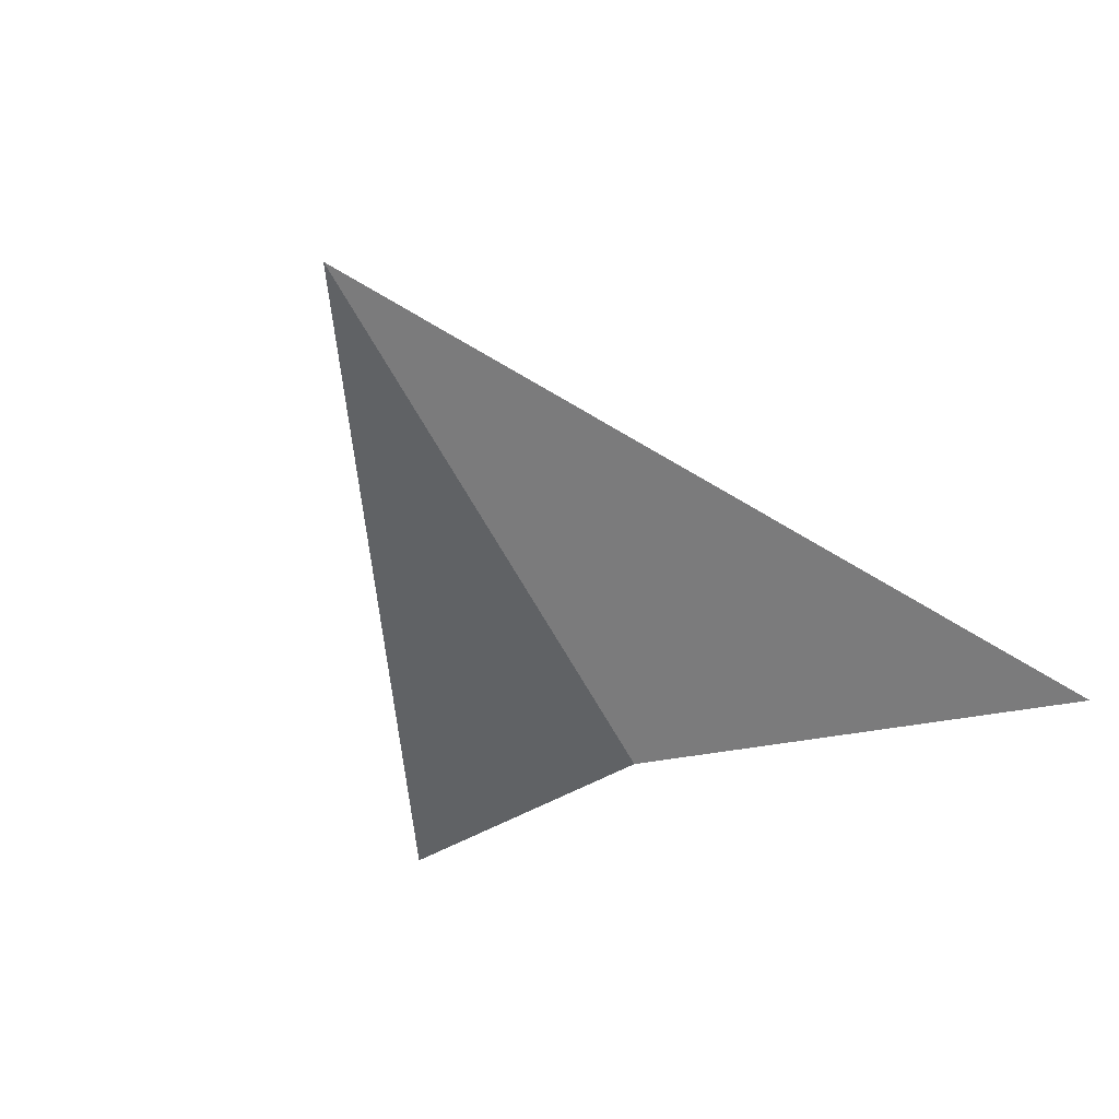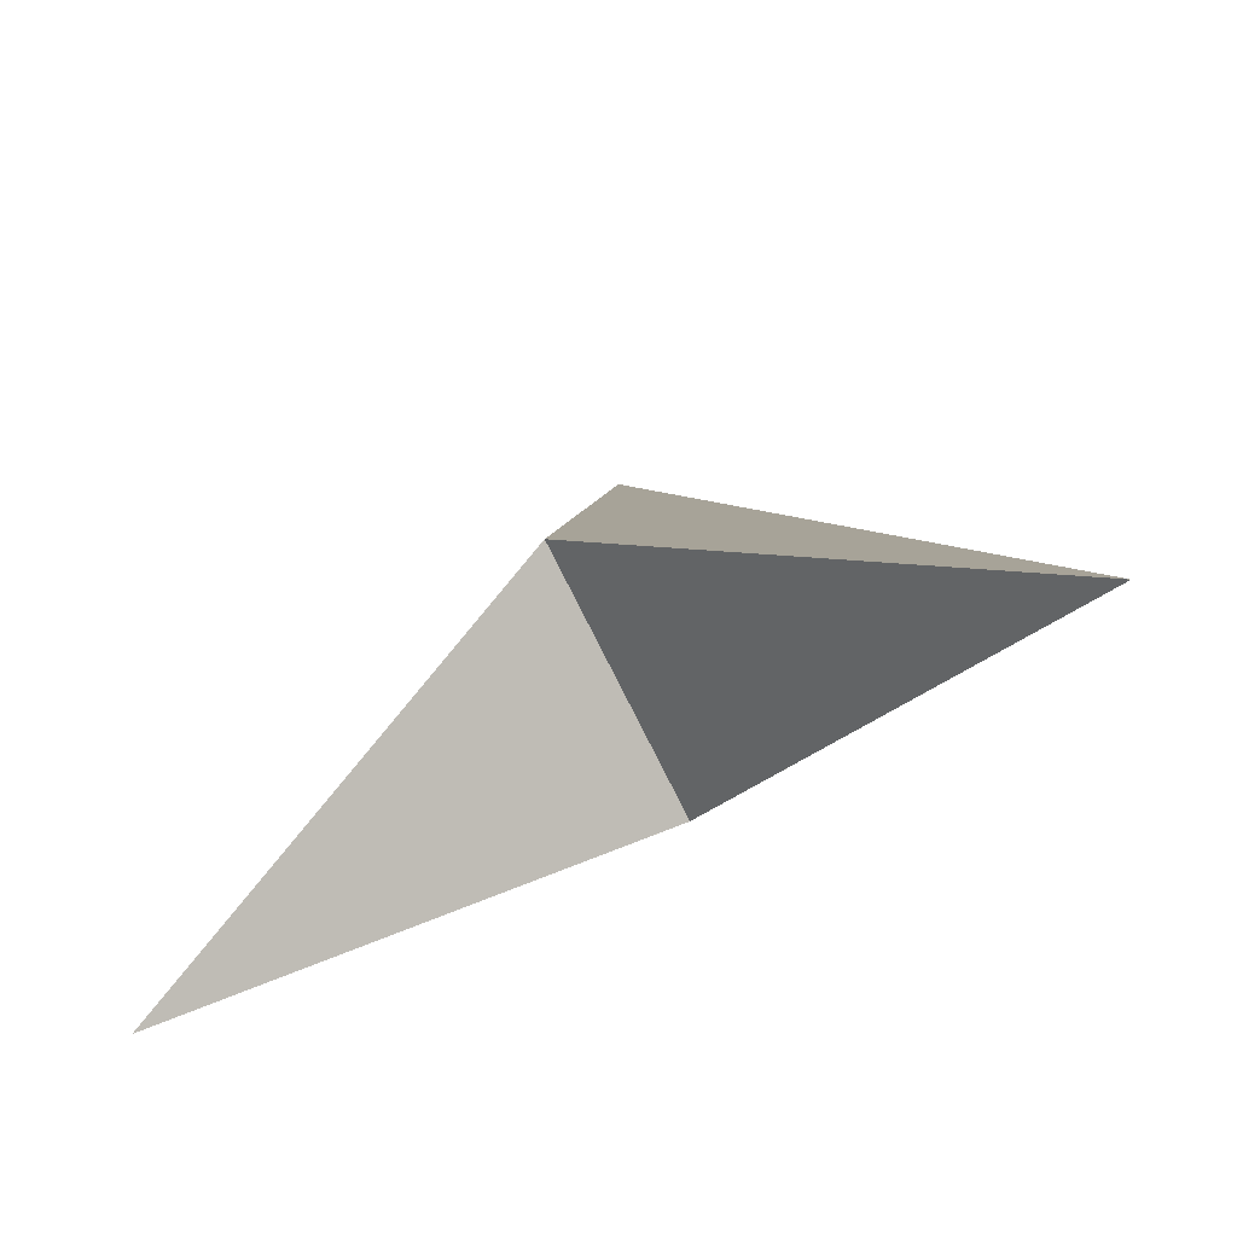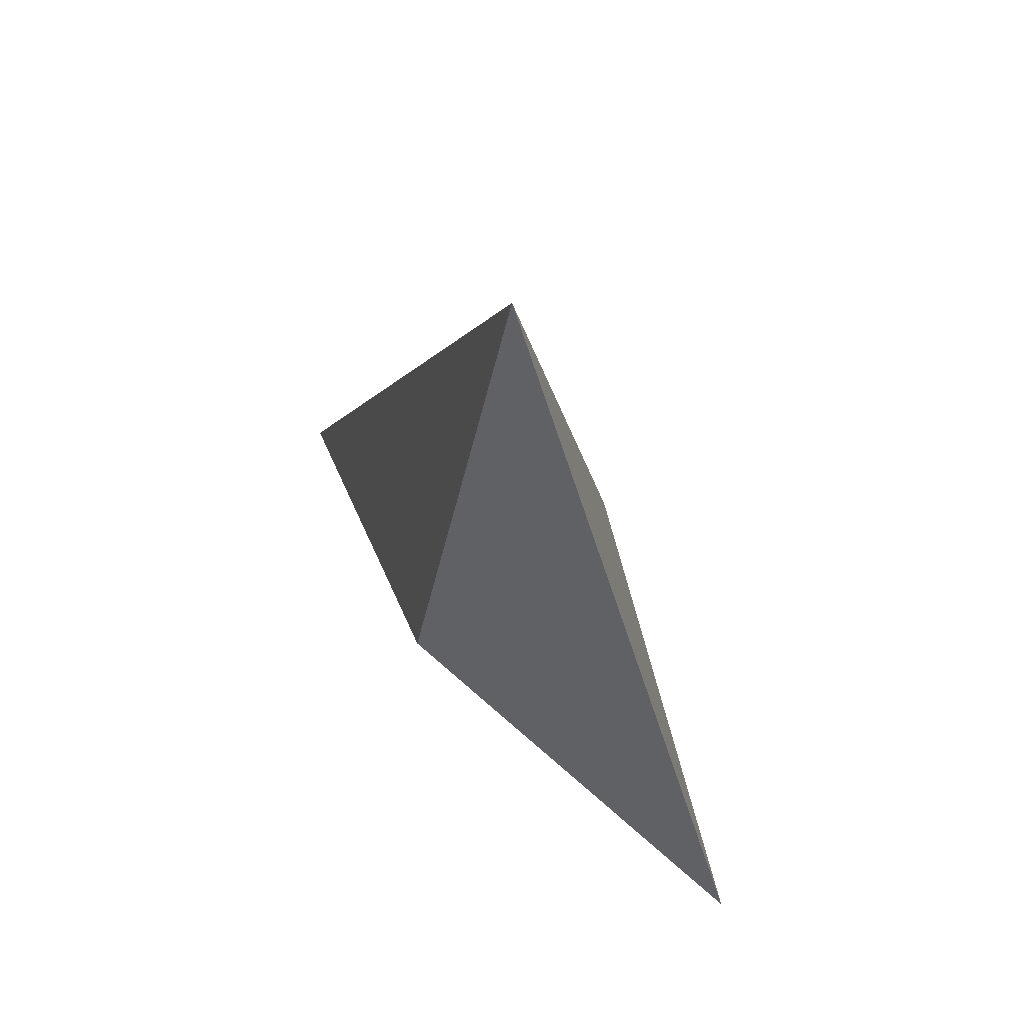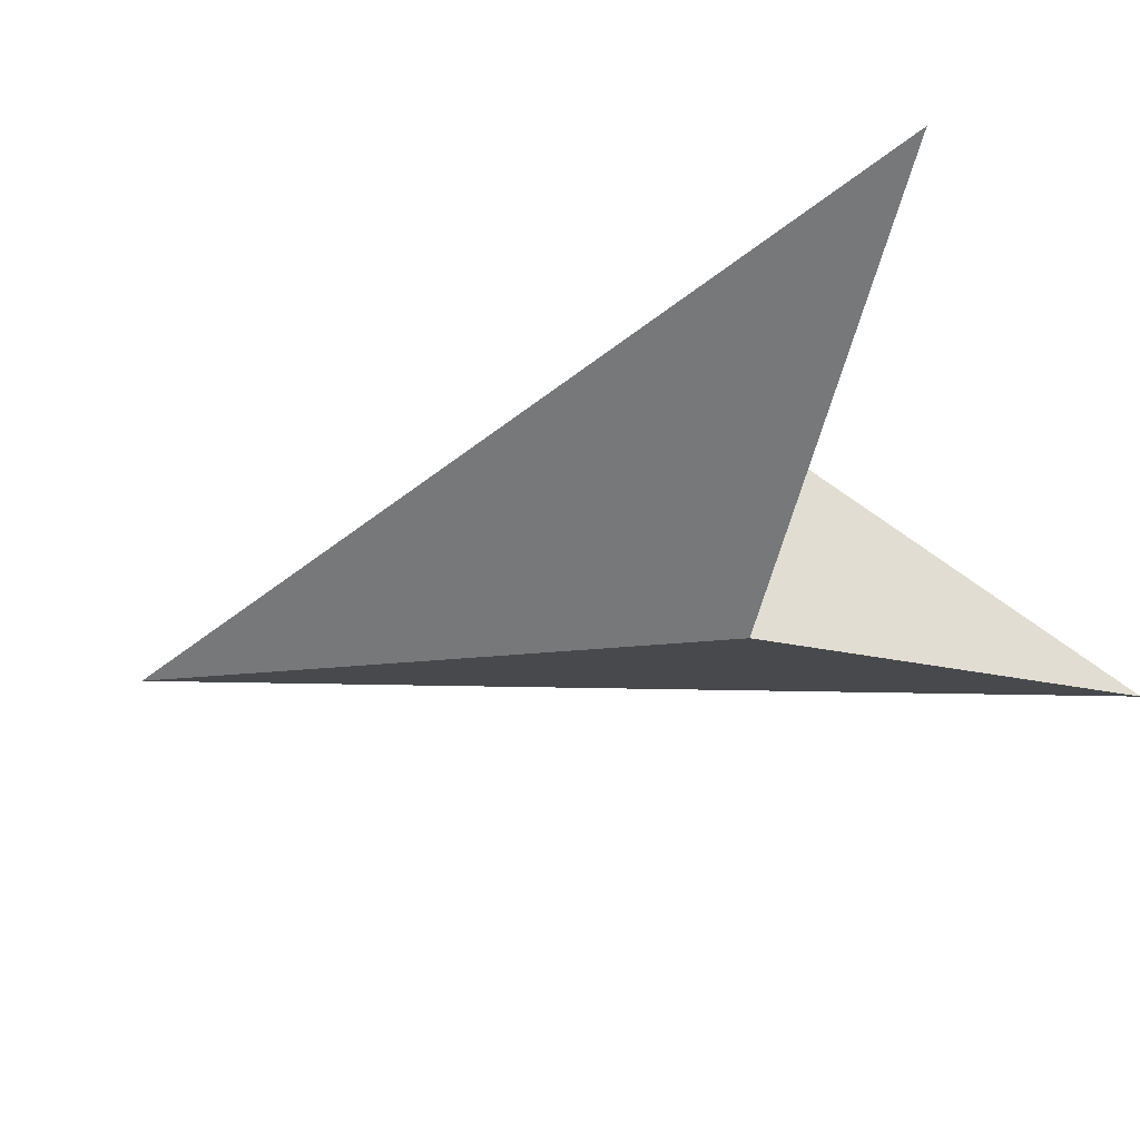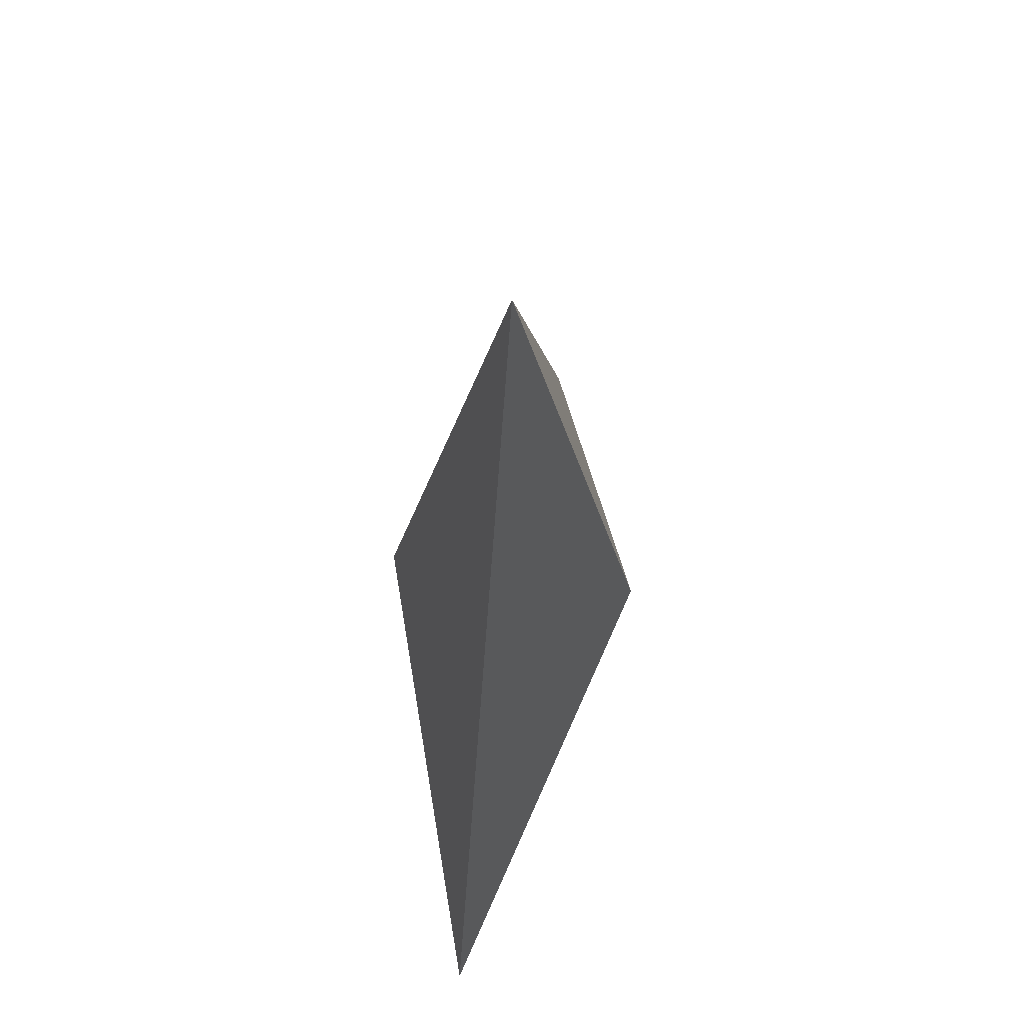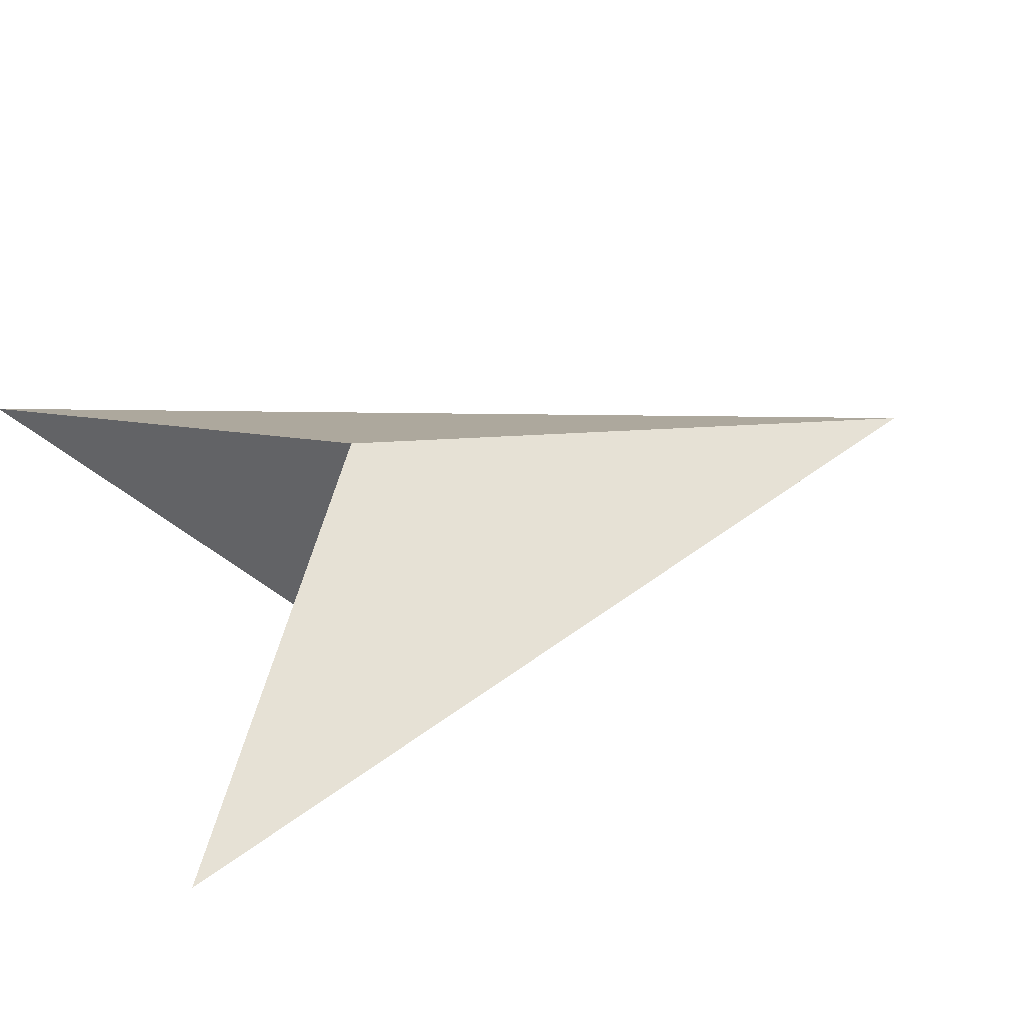
<metadata>
{"format":"obj","ext":"obj","renderer":"f3d","projection":"perspective","resolution":1024,"background":"white","views":[{"elev":-36.4,"azim":-154.8,"up":"+Z"},{"elev":-72.5,"azim":-154.0,"up":"+Y"},{"elev":66.8,"azim":51.2,"up":"+Y"},{"elev":-40.4,"azim":-68.2,"up":"+Z"},{"elev":66.4,"azim":-81.1,"up":"+Y"},{"elev":37.0,"azim":67.8,"up":"+Z"}]}
</metadata>
<code>
o arrow_model_arrow_modelMesh
v 0.000206 0.2352 0
v 0.000206 -0 0.05
v -0.1468 -0.1068 -0
v 0.000206 0 0
v 0.000206 0 -0.05
v 0.1472 -0.1068 -0
f 3 2 1
f 4 3 2
f 5 4 3
f 4 6 5
f 6 4 2
f 6 5 1
f 1 3 5
f 4 5 1
f 1 4 2
f 1 2 6

</code>
